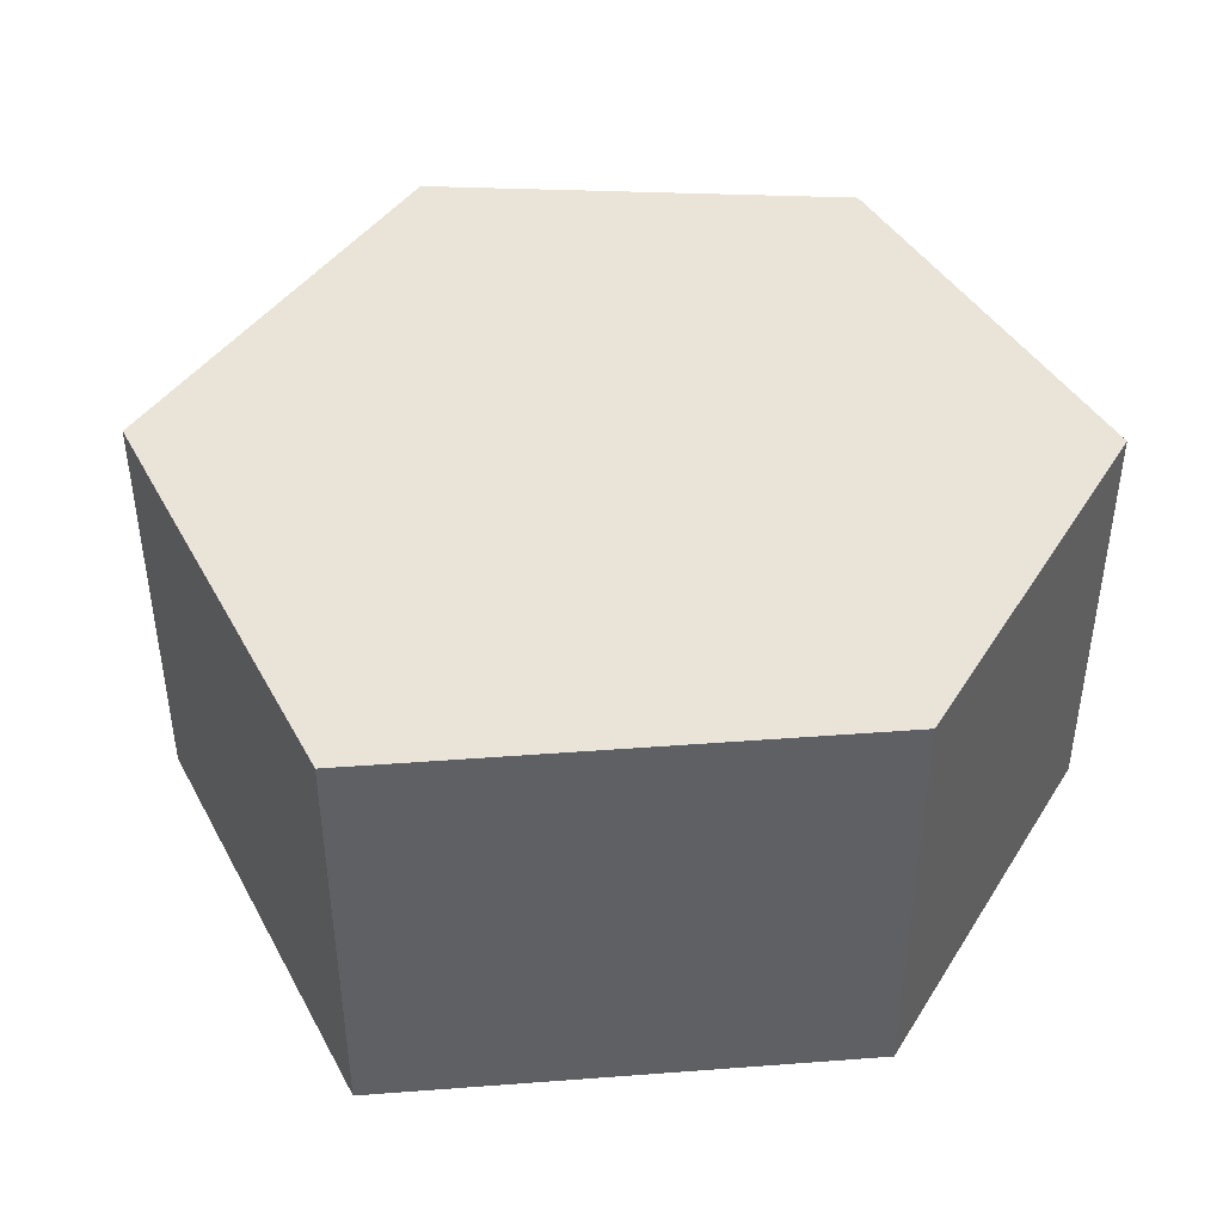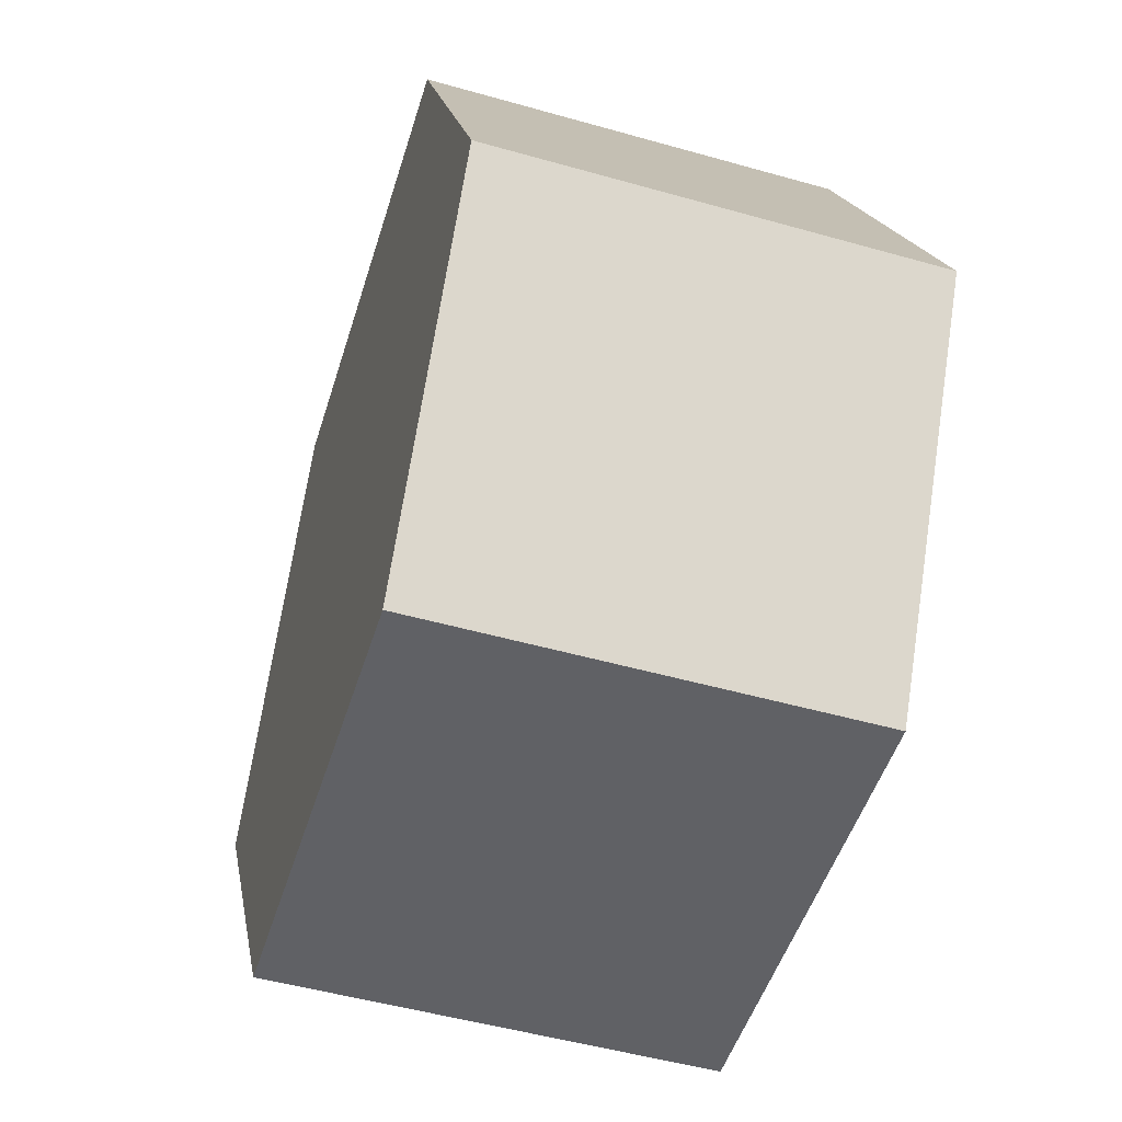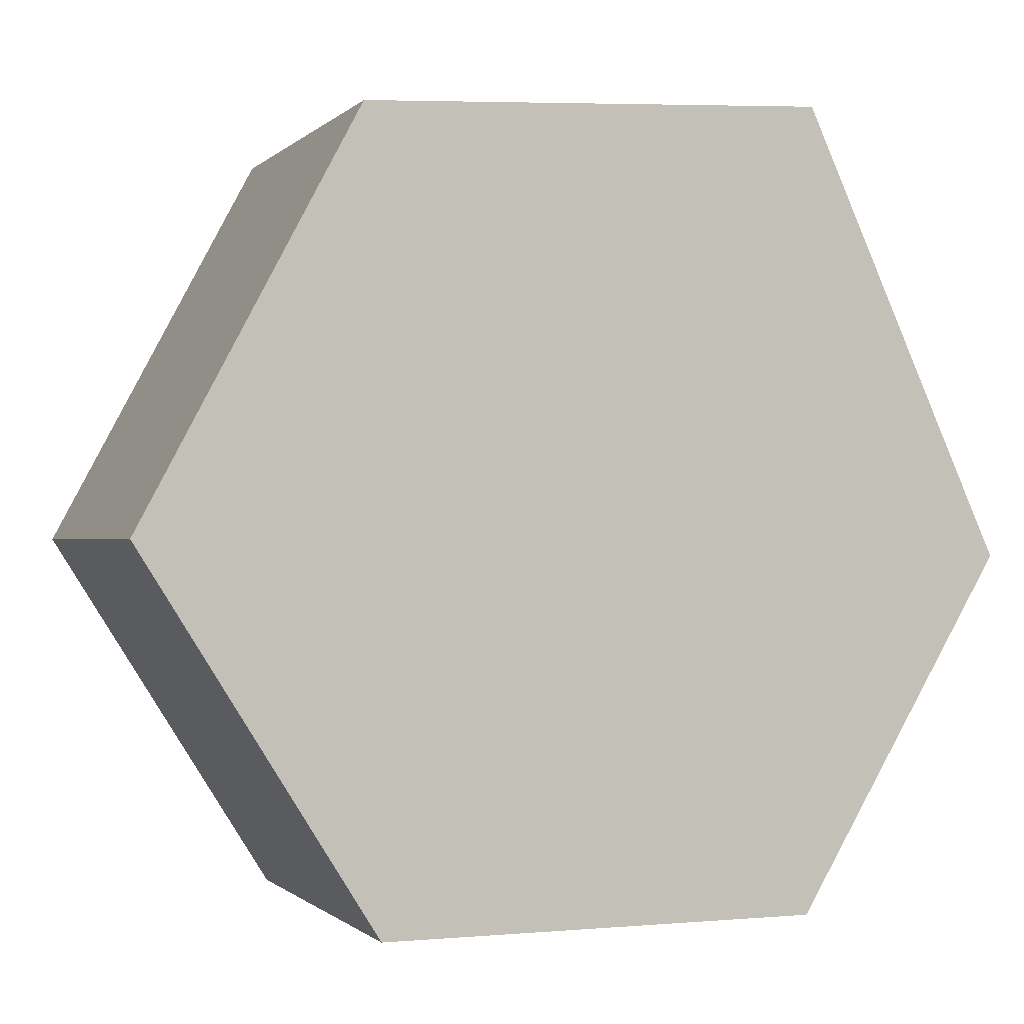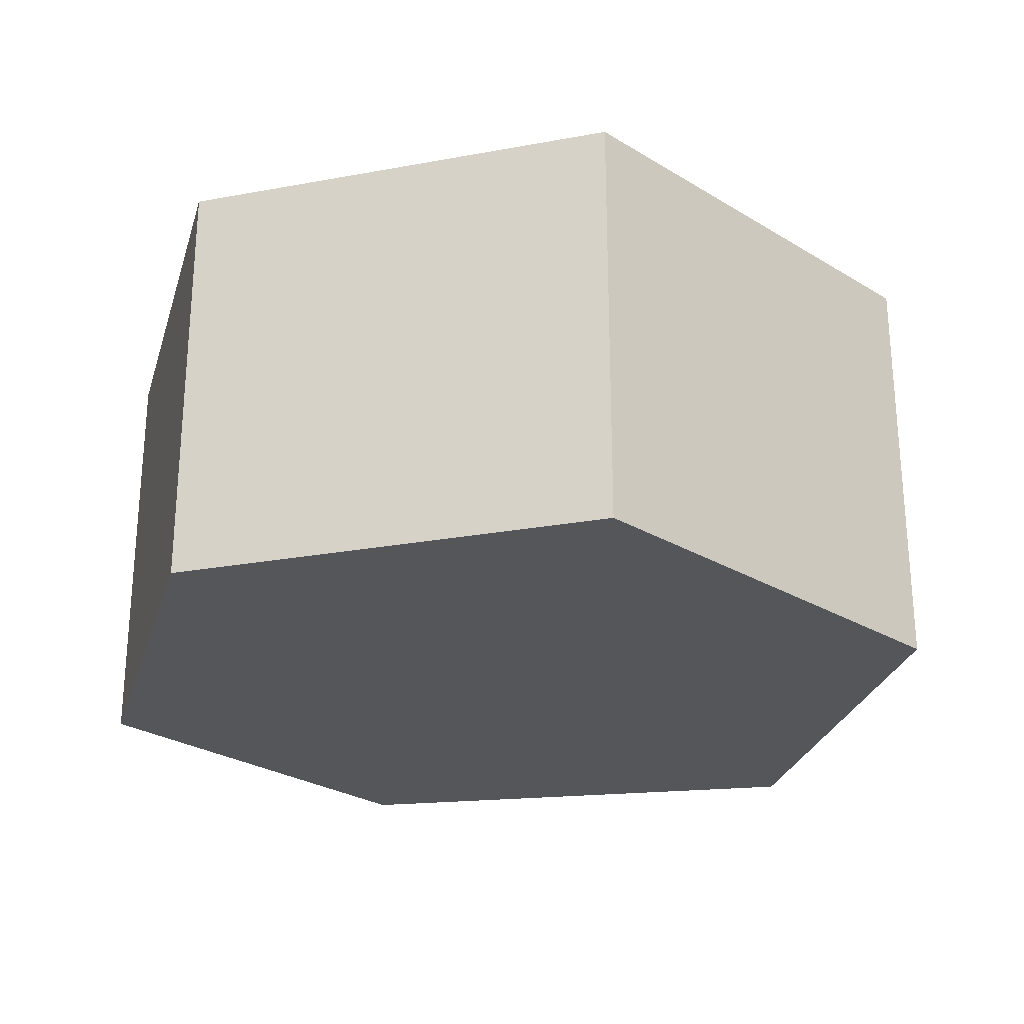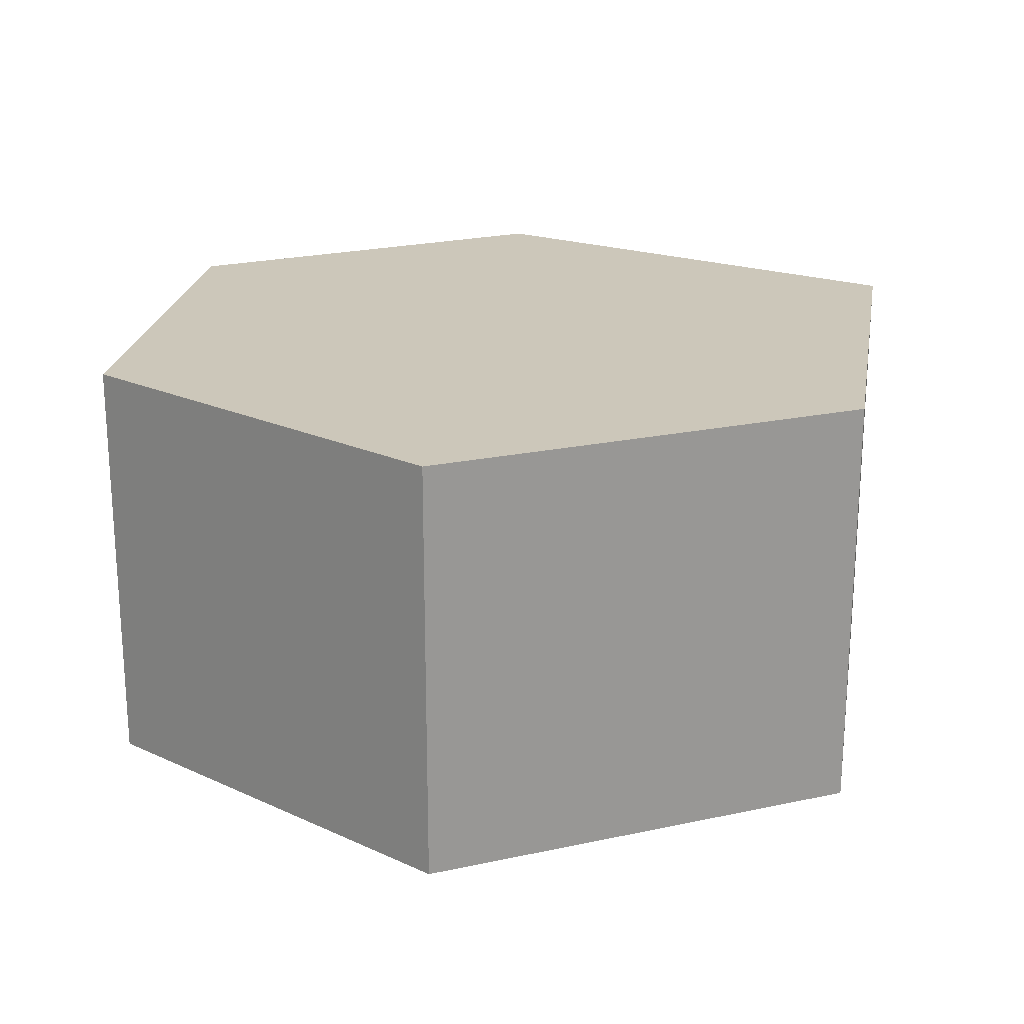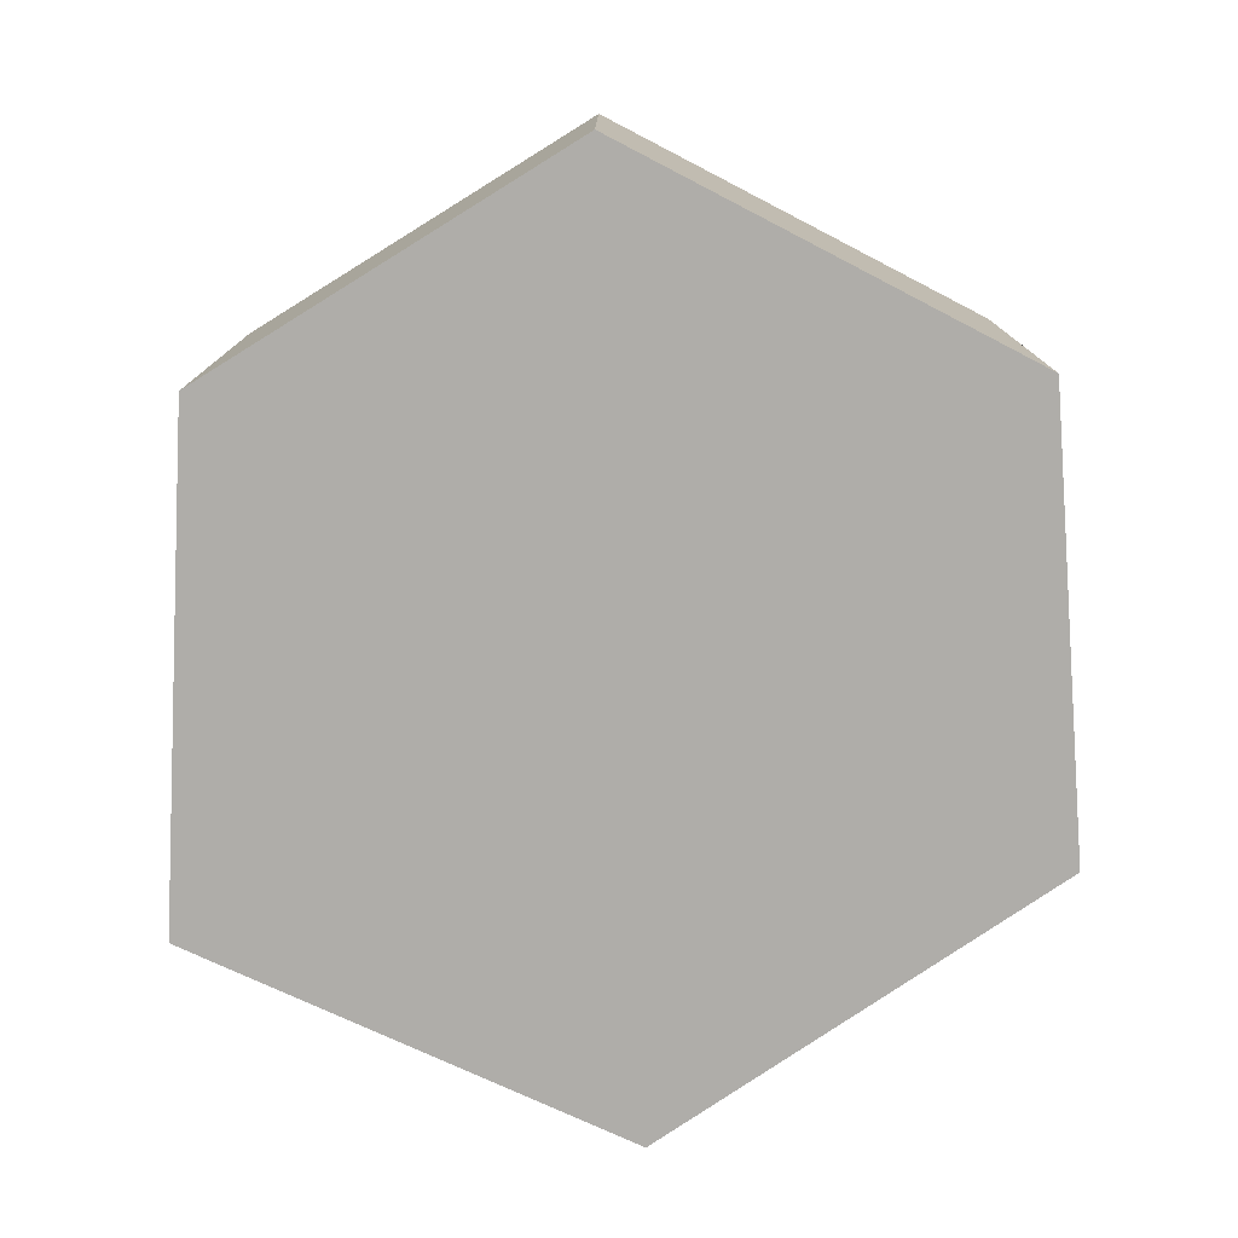
<metadata>
{"format":"obj","ext":"obj","renderer":"f3d","projection":"perspective","resolution":1024,"background":"white","views":[{"elev":43.4,"azim":60.5,"up":"+Y"},{"elev":-50.2,"azim":72.7,"up":"+Z"},{"elev":-0.7,"azim":-20.2,"up":"+Z"},{"elev":-25.7,"azim":-105.8,"up":"+Y"},{"elev":21.3,"azim":-83.0,"up":"+Y"},{"elev":-77.3,"azim":152.4,"up":"+Y"}]}
</metadata>
<code>
v  0 2.24 1.372e-16
v  3.519 2.24 -1.941
v  1.226 2.24 -1.95
v  1.134 2.24 2.125
v  4.619 2.24 -0.089
v  3.558 2.24 2.247
v  3.558 -1.376e-16 2.247
v  4.619 5.45e-18 -0.089
v  3.519 1.189e-16 -1.941
v  1.226 1.194e-16 -1.95
v  0 0 0
v  1.134 -1.301e-16 2.125
g defaultobject
f 1 2 3
f 2 1 4
f 2 4 5
f 5 4 6
f 7 5 6
f 5 7 8
f 8 2 5
f 2 8 9
f 9 3 2
f 3 9 10
f 10 1 3
f 1 10 11
f 11 4 1
f 4 11 12
f 12 6 4
f 6 12 7
f 8 10 9
f 10 8 7
f 10 7 11
f 11 7 12

</code>
